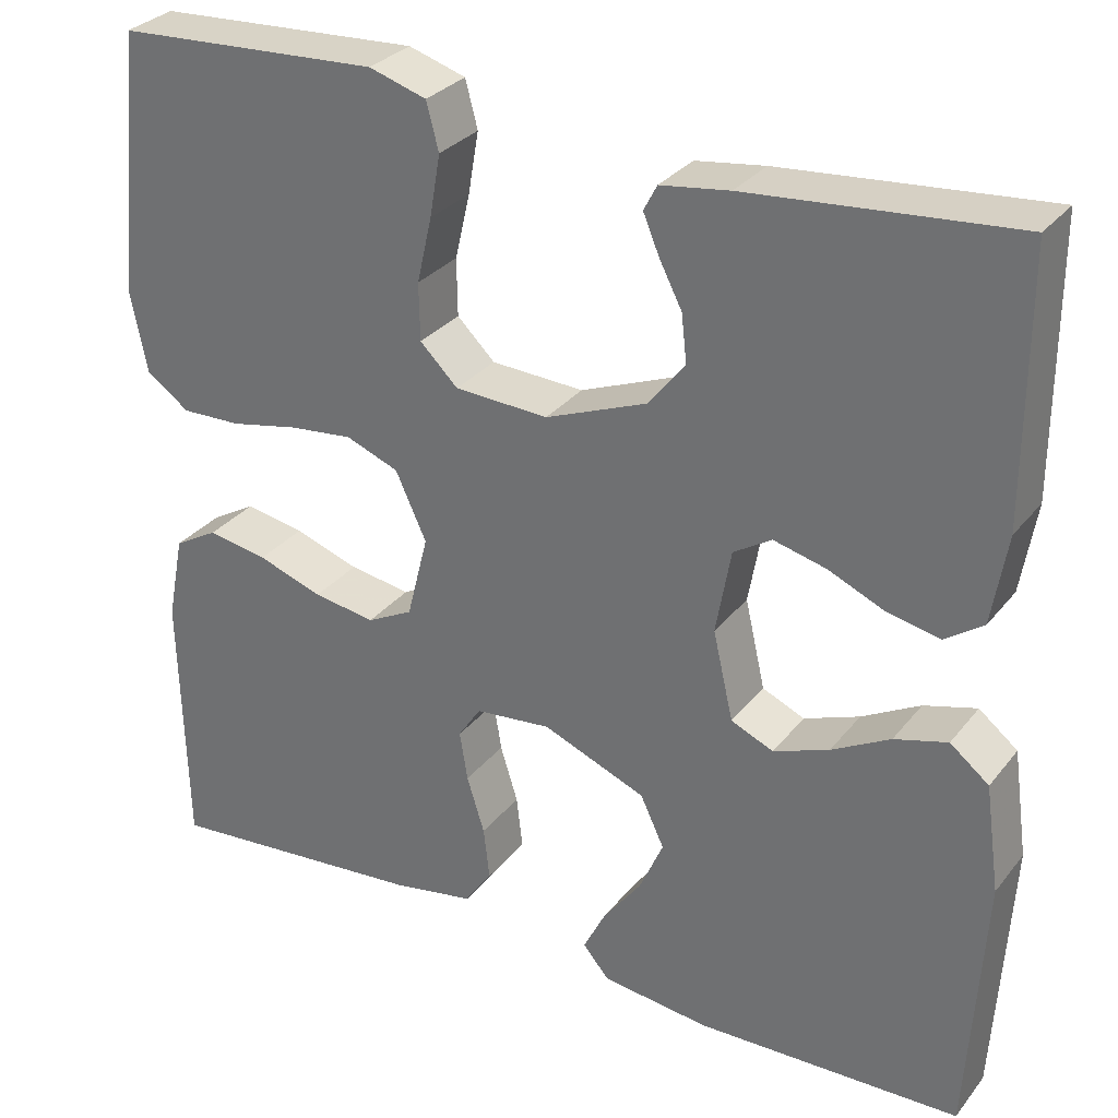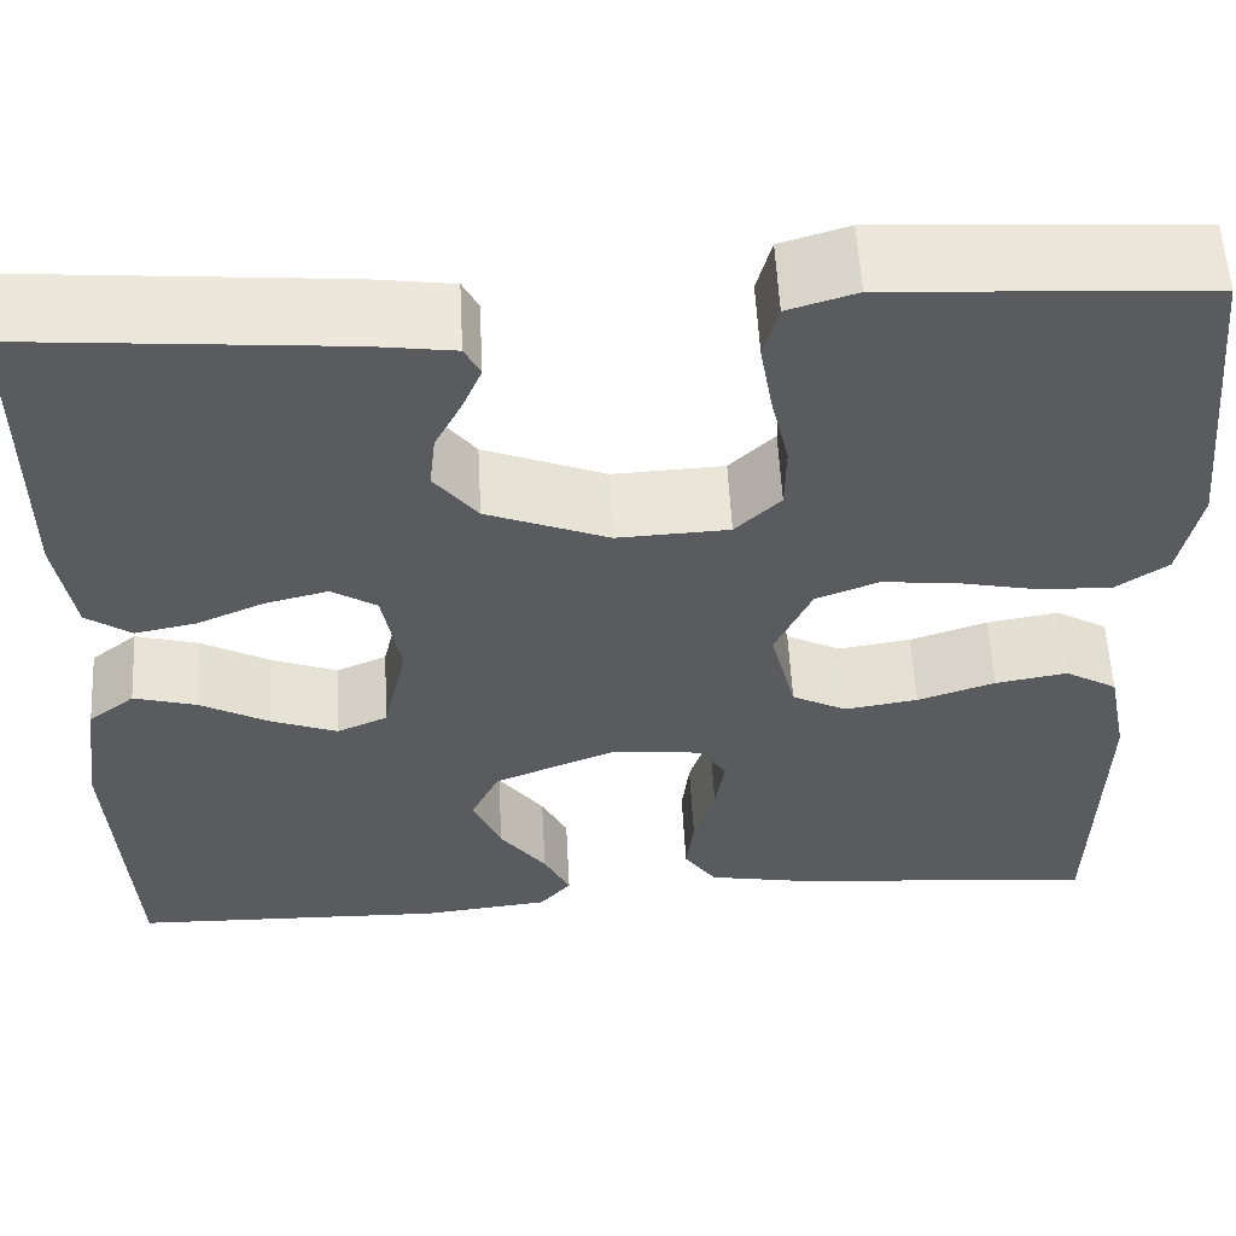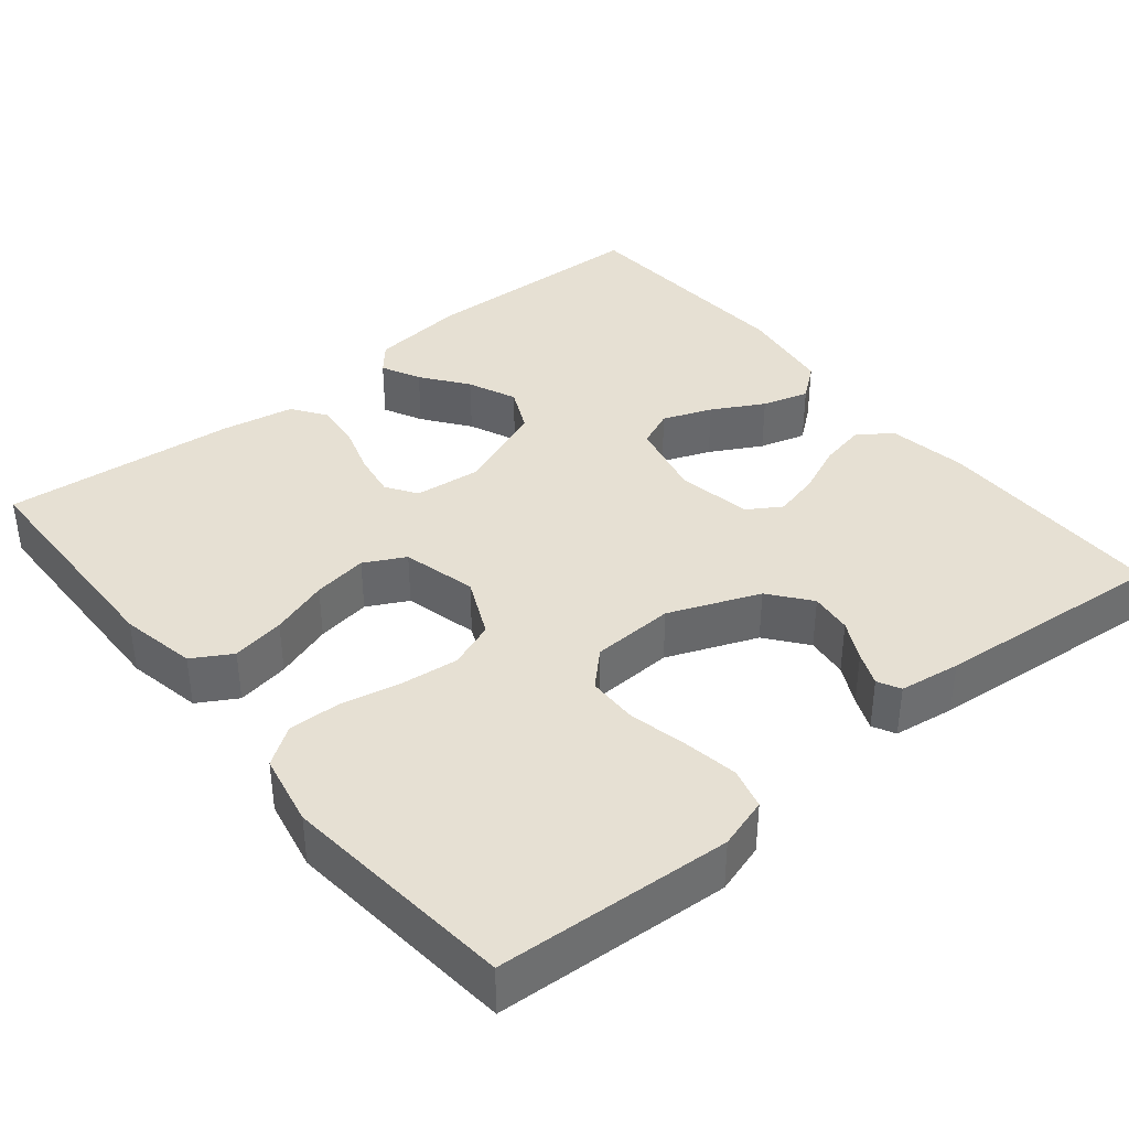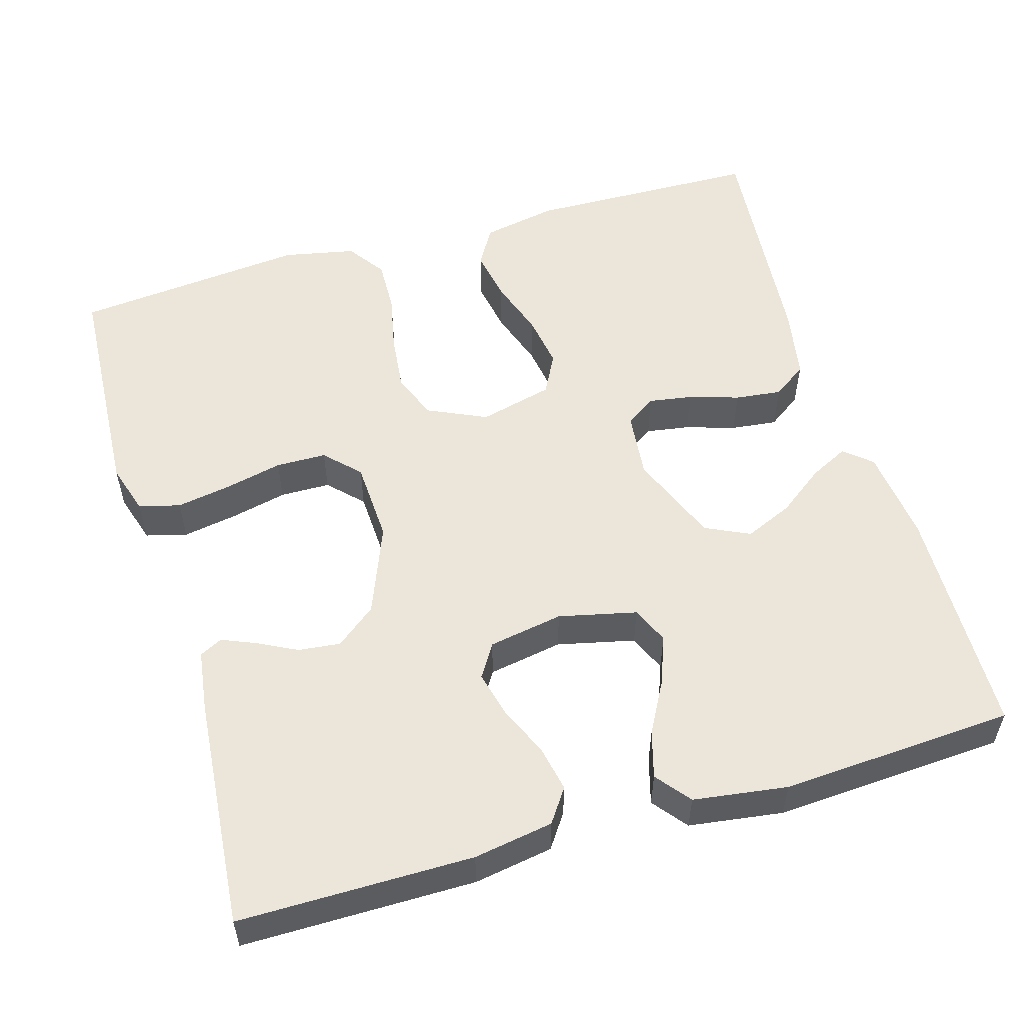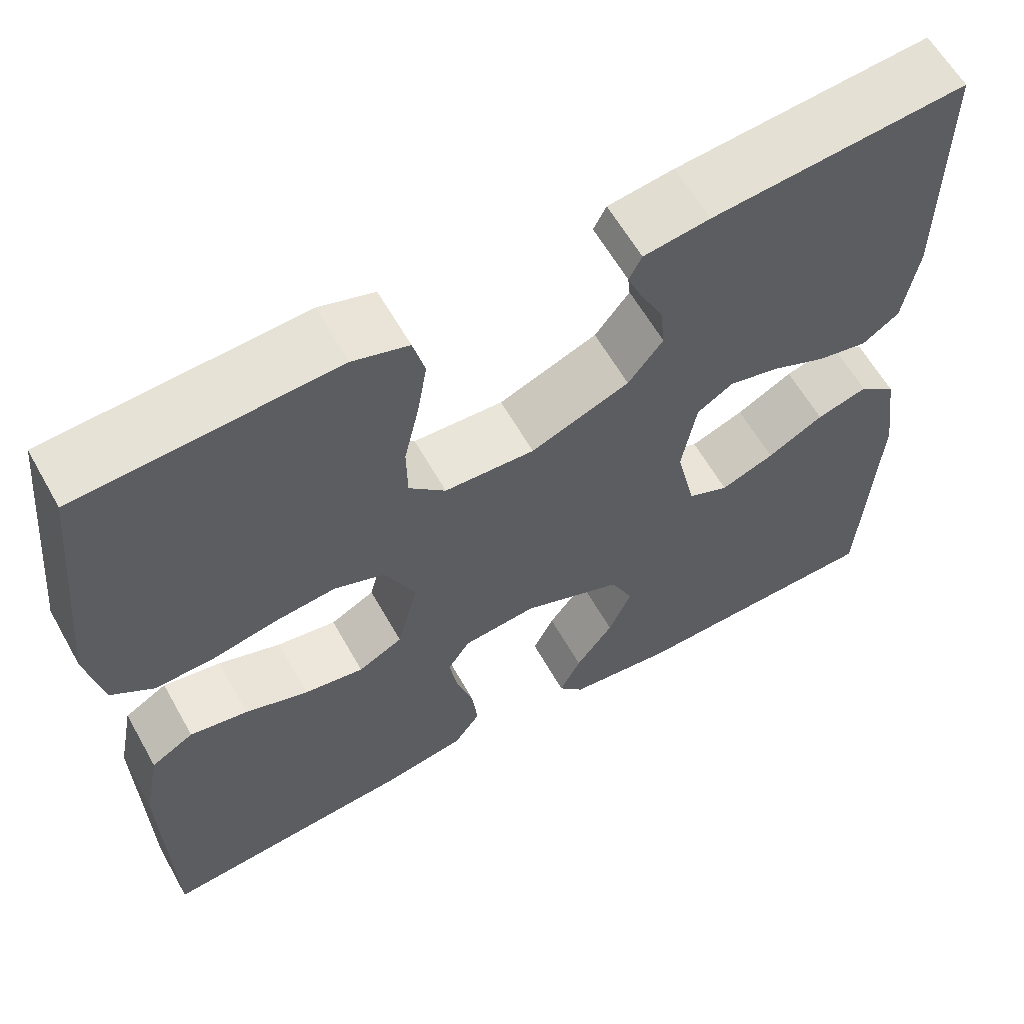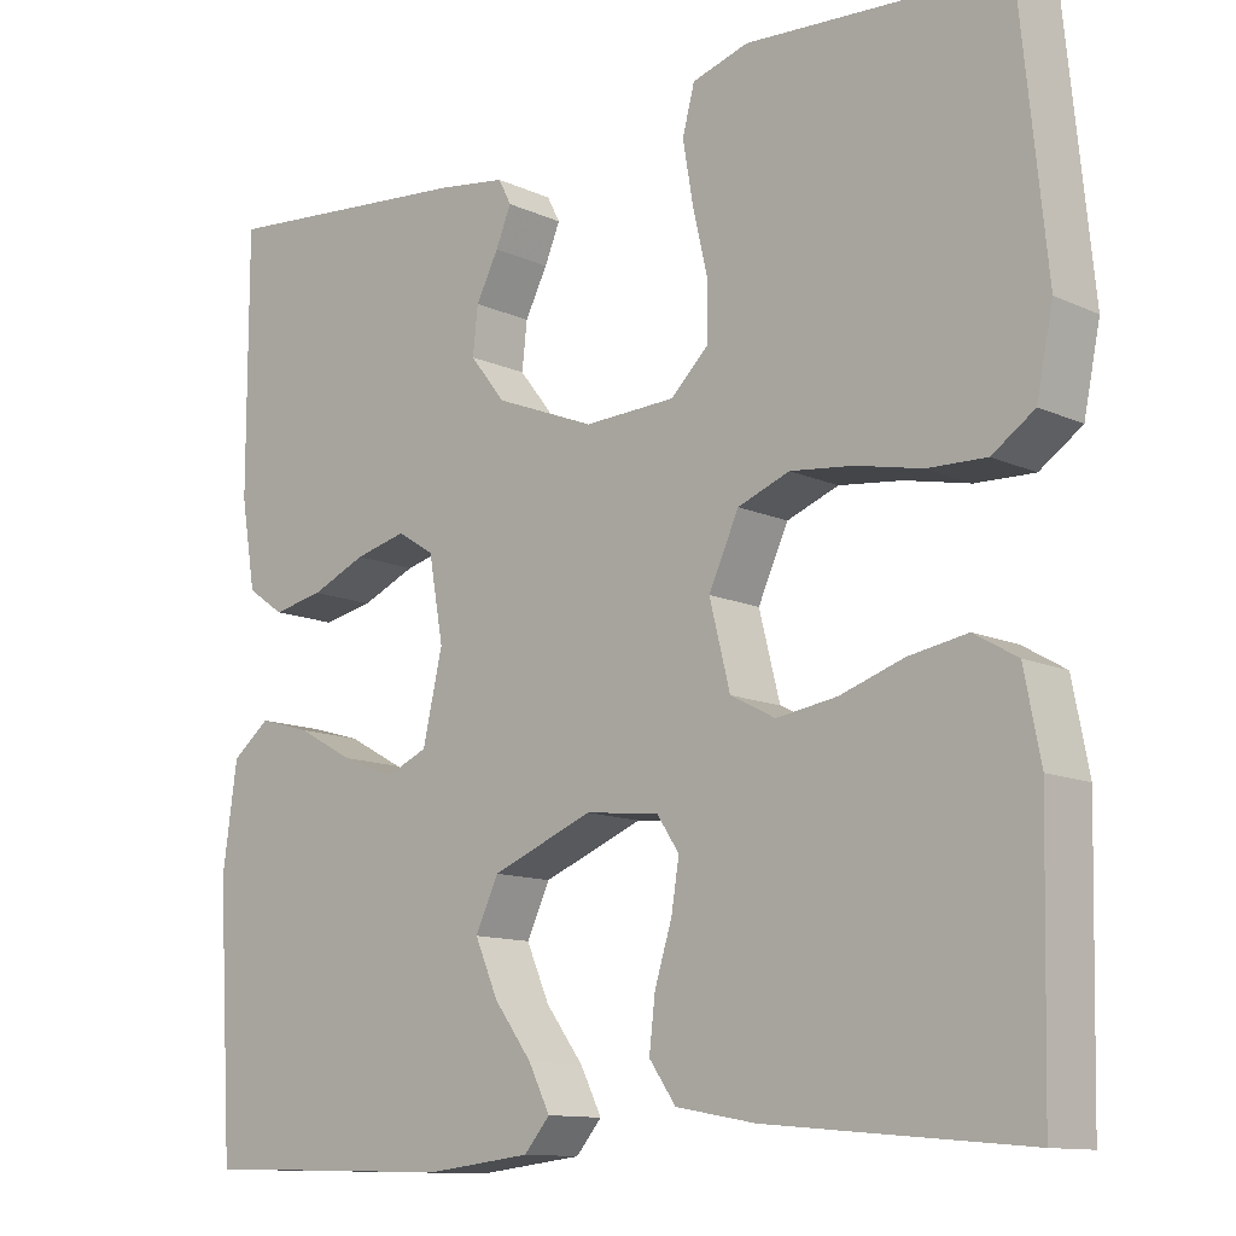
<metadata>
{"format":"obj","ext":"obj","renderer":"f3d","projection":"perspective","resolution":1024,"background":"white","views":[{"elev":30.3,"azim":31.1,"up":"+Z"},{"elev":56.8,"azim":177.0,"up":"+Z"},{"elev":38.4,"azim":-39.2,"up":"+Y"},{"elev":54.5,"azim":73.6,"up":"+Y"},{"elev":60.8,"azim":-29.3,"up":"+Z"},{"elev":-11.8,"azim":-137.5,"up":"+Z"}]}
</metadata>
<code>
v 0.5 0.07 -0.5
v 0.2 0.07 -0.508
v 0.078 0.07 -0.494
v 0.048 0.07 -0.459
v 0.073 0.07 -0.409
v 0.117 0.07 -0.35
v 0.144 0.07 -0.288
v 0.117 0.07 -0.231
v 0 0.07 -0.184
v -0.086 0.07 -0.193
v -0.112 0.07 -0.232
v -0.103 0.07 -0.288
v -0.083 0.07 -0.352
v -0.076 0.07 -0.412
v -0.107 0.07 -0.456
v -0.2 0.07 -0.473
v -0.5 0.07 -0.5
v -0.507 0.07 -0.2
v -0.488 0.07 -0.103
v -0.438 0.07 -0.074
v -0.37 0.07 -0.086
v -0.296 0.07 -0.111
v -0.226 0.07 -0.122
v -0.174 0.07 -0.095
v -0.15 0.07 0
v -0.185 0.07 0.076
v -0.245 0.07 0.099
v -0.318 0.07 0.091
v -0.394 0.07 0.075
v -0.462 0.07 0.073
v -0.511 0.07 0.107
v -0.53 0.07 0.2
v -0.5 0.07 0.5
v -0.2 0.07 0.517
v -0.135 0.07 0.497
v -0.121 0.07 0.444
v -0.133 0.07 0.374
v -0.15 0.07 0.3
v -0.149 0.07 0.235
v -0.106 0.07 0.193
v 0 0.07 0.188
v 0.116 0.07 0.234
v 0.157 0.07 0.286
v 0.151 0.07 0.34
v 0.125 0.07 0.391
v 0.107 0.07 0.434
v 0.122 0.07 0.463
v 0.2 0.07 0.474
v 0.5 0.07 0.5
v 0.5 0.07 0.2
v 0.483 0.07 0.098
v 0.44 0.07 0.068
v 0.381 0.07 0.08
v 0.317 0.07 0.108
v 0.257 0.07 0.123
v 0.214 0.07 0.096
v 0.197 0.07 0
v 0.22 0.07 -0.1
v 0.268 0.07 -0.121
v 0.331 0.07 -0.097
v 0.397 0.07 -0.061
v 0.457 0.07 -0.044
v 0.501 0.07 -0.079
v 0.518 0.07 -0.2
v 0.5 0 -0.5
v 0.2 0 -0.508
v 0.078 0 -0.494
v 0.048 0 -0.459
v 0.073 0 -0.409
v 0.117 0 -0.35
v 0.144 0 -0.288
v 0.117 0 -0.231
v 0 0 -0.184
v -0.086 0 -0.193
v -0.112 0 -0.232
v -0.103 0 -0.288
v -0.083 0 -0.352
v -0.076 0 -0.412
v -0.107 0 -0.456
v -0.2 0 -0.473
v -0.5 0 -0.5
v -0.507 0 -0.2
v -0.488 0 -0.103
v -0.438 0 -0.074
v -0.37 0 -0.086
v -0.296 0 -0.111
v -0.226 0 -0.122
v -0.174 0 -0.095
v -0.15 0 0
v -0.185 0 0.076
v -0.245 0 0.099
v -0.318 0 0.091
v -0.394 0 0.075
v -0.462 0 0.073
v -0.511 0 0.107
v -0.53 0 0.2
v -0.5 0 0.5
v -0.2 0 0.517
v -0.135 0 0.497
v -0.121 0 0.444
v -0.133 0 0.374
v -0.15 0 0.3
v -0.149 0 0.235
v -0.106 0 0.193
v 0 0 0.188
v 0.116 0 0.234
v 0.157 0 0.286
v 0.151 0 0.34
v 0.125 0 0.391
v 0.107 0 0.434
v 0.122 0 0.463
v 0.2 0 0.474
v 0.5 0 0.5
v 0.5 0 0.2
v 0.483 0 0.098
v 0.44 0 0.068
v 0.381 0 0.08
v 0.317 0 0.108
v 0.257 0 0.123
v 0.214 0 0.096
v 0.197 0 0
v 0.22 0 -0.1
v 0.268 0 -0.121
v 0.331 0 -0.097
v 0.397 0 -0.061
v 0.457 0 -0.044
v 0.501 0 -0.079
v 0.518 0 -0.2
f 4 5 6
f 3 4 6
f 2 3 6
f 1 2 6
f 64 1 6
f 63 64 6
f 62 63 6
f 61 62 6
f 60 61 6
f 59 60 6 7
f 58 59 7 8
f 57 58 8 9
f 56 57 9 10
f 52 53 54
f 51 52 54
f 50 51 54
f 49 50 54
f 48 49 54
f 47 48 54
f 46 47 54
f 45 46 54
f 44 45 54
f 43 44 54 55
f 42 43 55 56
f 36 37 38
f 35 36 38
f 34 35 38
f 33 34 38
f 32 33 38
f 31 32 38
f 30 31 38
f 29 30 38
f 28 29 38
f 27 28 38 39
f 26 27 39 40
f 20 21 22
f 19 20 22
f 18 19 22
f 17 18 22
f 16 17 22
f 15 16 22
f 14 15 22
f 13 14 22
f 12 13 22
f 11 12 22 23
f 10 11 23 24
f 10 24 25
f 56 10 25
f 42 56 25
f 41 42 25
f 25 26 40 41
f 70 69 68
f 70 68 67
f 70 67 66
f 70 66 65
f 70 65 128
f 70 128 127
f 70 127 126
f 70 126 125
f 70 125 124
f 71 70 124 123
f 72 71 123 122
f 73 72 122 121
f 74 73 121 120
f 118 117 116
f 118 116 115
f 118 115 114
f 118 114 113
f 118 113 112
f 118 112 111
f 118 111 110
f 118 110 109
f 118 109 108
f 119 118 108 107
f 120 119 107 106
f 102 101 100
f 102 100 99
f 102 99 98
f 102 98 97
f 102 97 96
f 102 96 95
f 102 95 94
f 102 94 93
f 102 93 92
f 103 102 92 91
f 104 103 91 90
f 86 85 84
f 86 84 83
f 86 83 82
f 86 82 81
f 86 81 80
f 86 80 79
f 86 79 78
f 86 78 77
f 86 77 76
f 87 86 76 75
f 88 87 75 74
f 89 88 74
f 89 74 120
f 89 120 106
f 89 106 105
f 105 104 90 89
f 1 65 66 2
f 2 66 67 3
f 3 67 68 4
f 4 68 69 5
f 5 69 70 6
f 6 70 71 7
f 7 71 72 8
f 8 72 73 9
f 9 73 74 10
f 10 74 75 11
f 11 75 76 12
f 12 76 77 13
f 13 77 78 14
f 14 78 79 15
f 15 79 80 16
f 16 80 81 17
f 17 81 82 18
f 18 82 83 19
f 19 83 84 20
f 20 84 85 21
f 21 85 86 22
f 22 86 87 23
f 23 87 88 24
f 24 88 89 25
f 25 89 90 26
f 26 90 91 27
f 27 91 92 28
f 28 92 93 29
f 29 93 94 30
f 30 94 95 31
f 31 95 96 32
f 32 96 97 33
f 33 97 98 34
f 34 98 99 35
f 35 99 100 36
f 36 100 101 37
f 37 101 102 38
f 38 102 103 39
f 39 103 104 40
f 40 104 105 41
f 41 105 106 42
f 42 106 107 43
f 43 107 108 44
f 44 108 109 45
f 45 109 110 46
f 46 110 111 47
f 47 111 112 48
f 48 112 113 49
f 49 113 114 50
f 50 114 115 51
f 51 115 116 52
f 52 116 117 53
f 53 117 118 54
f 54 118 119 55
f 55 119 120 56
f 56 120 121 57
f 57 121 122 58
f 58 122 123 59
f 59 123 124 60
f 60 124 125 61
f 61 125 126 62
f 62 126 127 63
f 63 127 128 64
f 64 128 65 1

</code>
